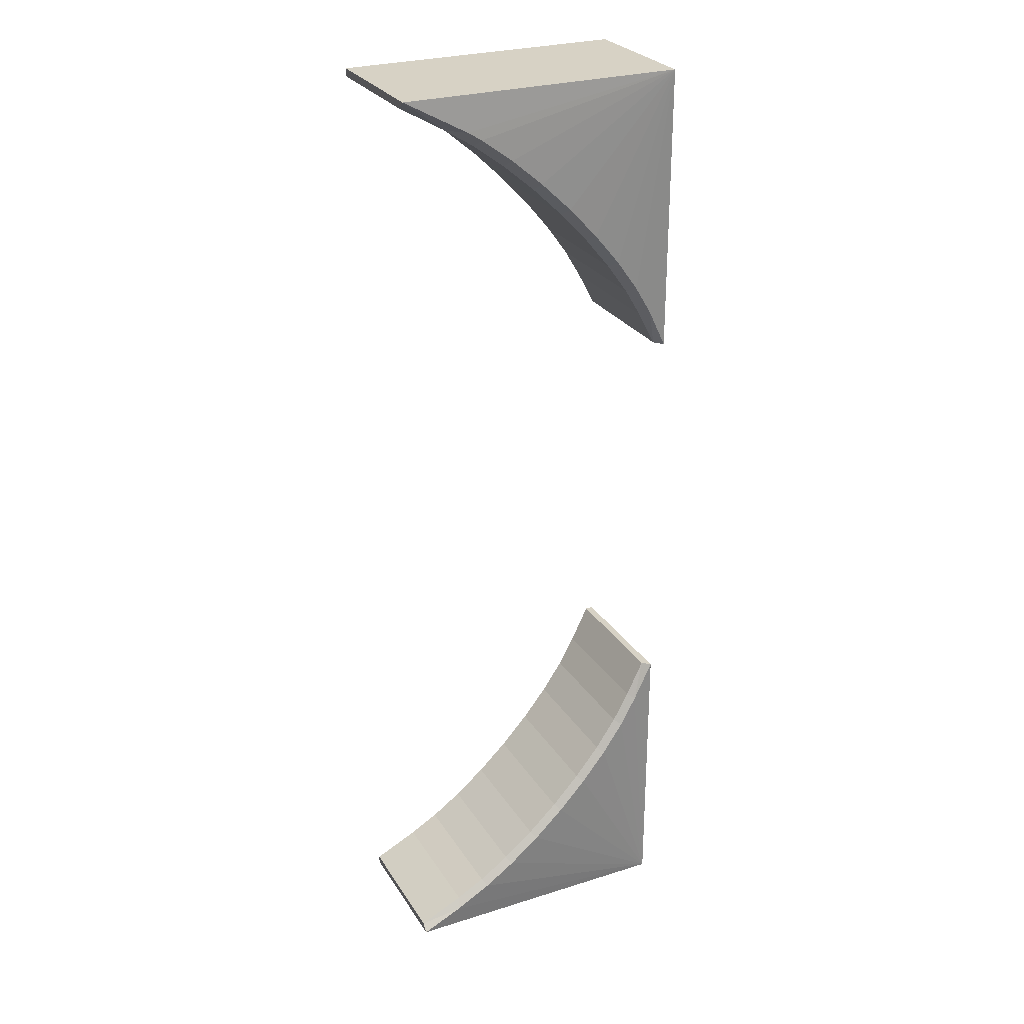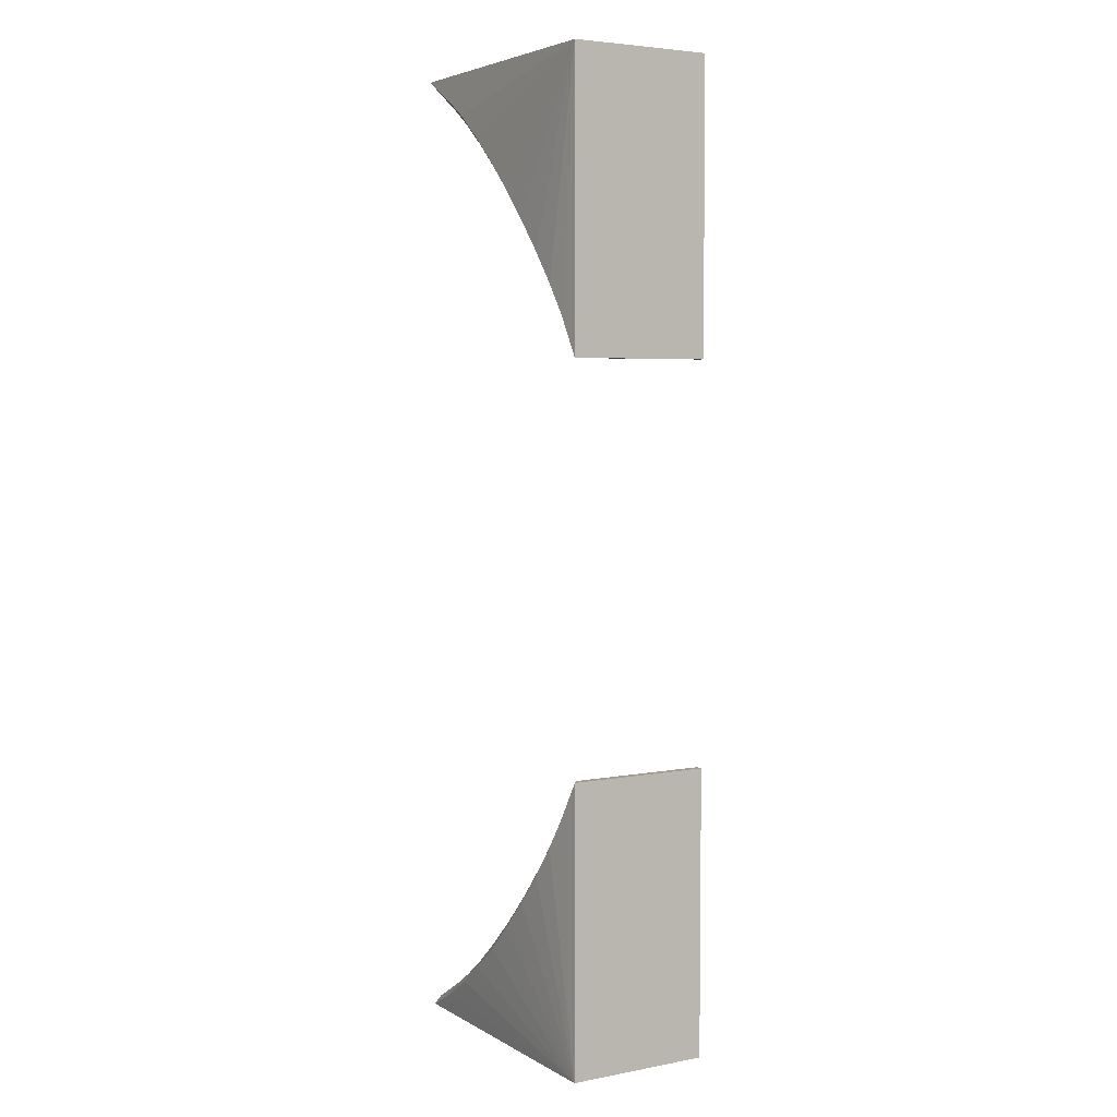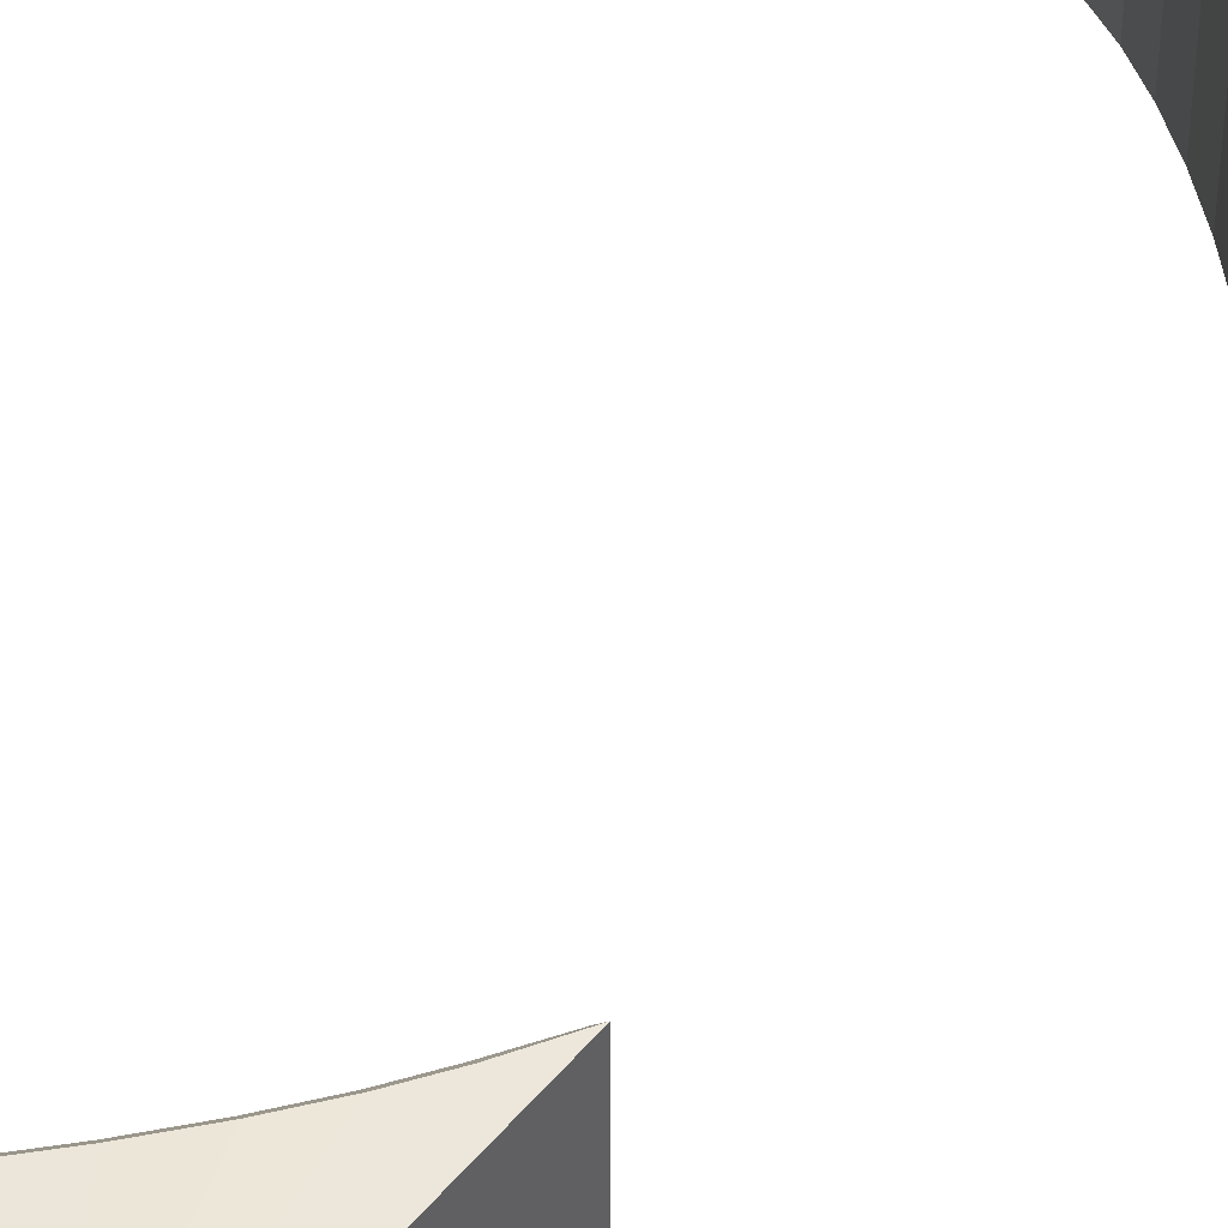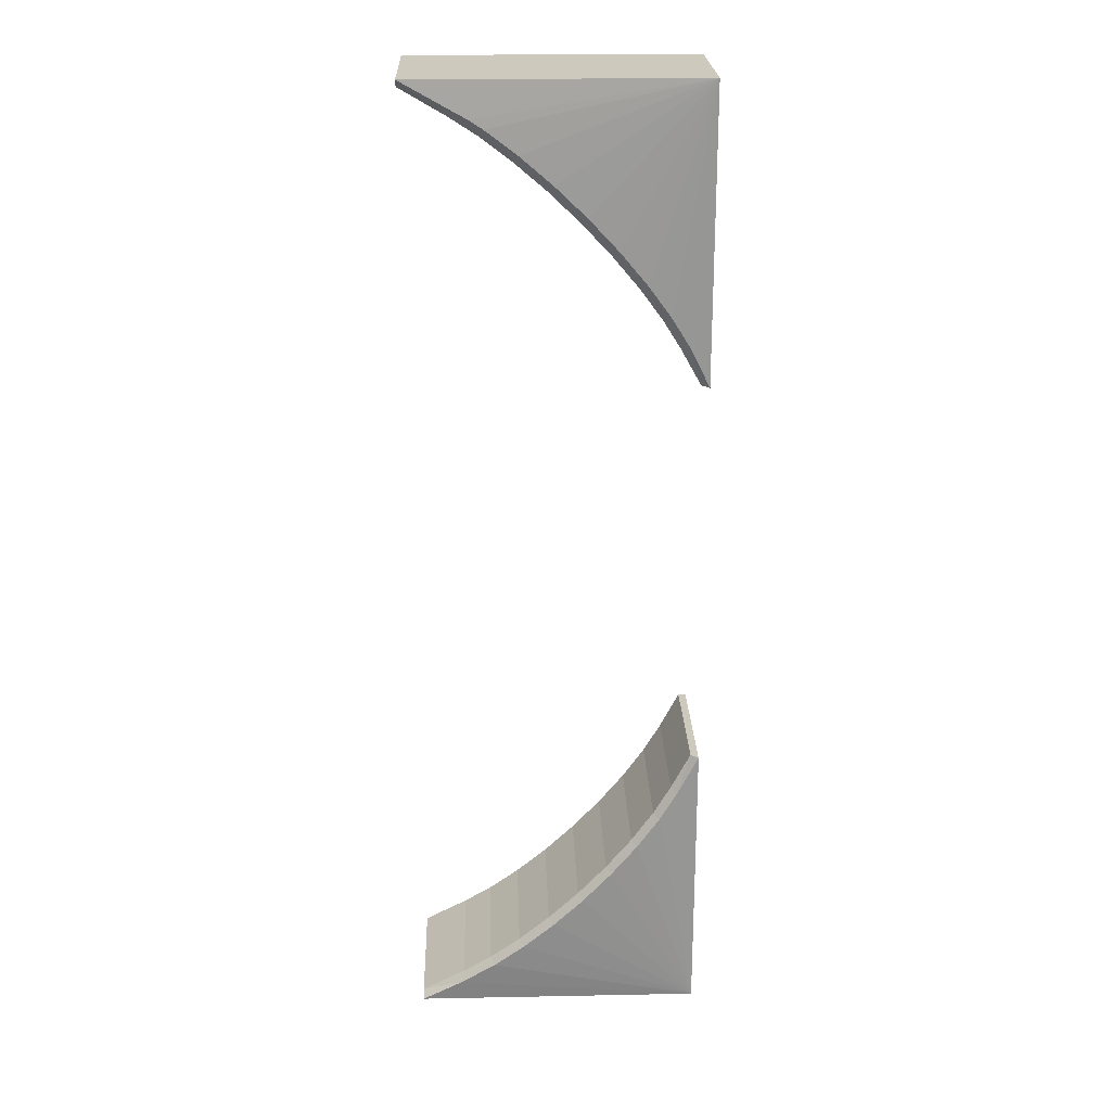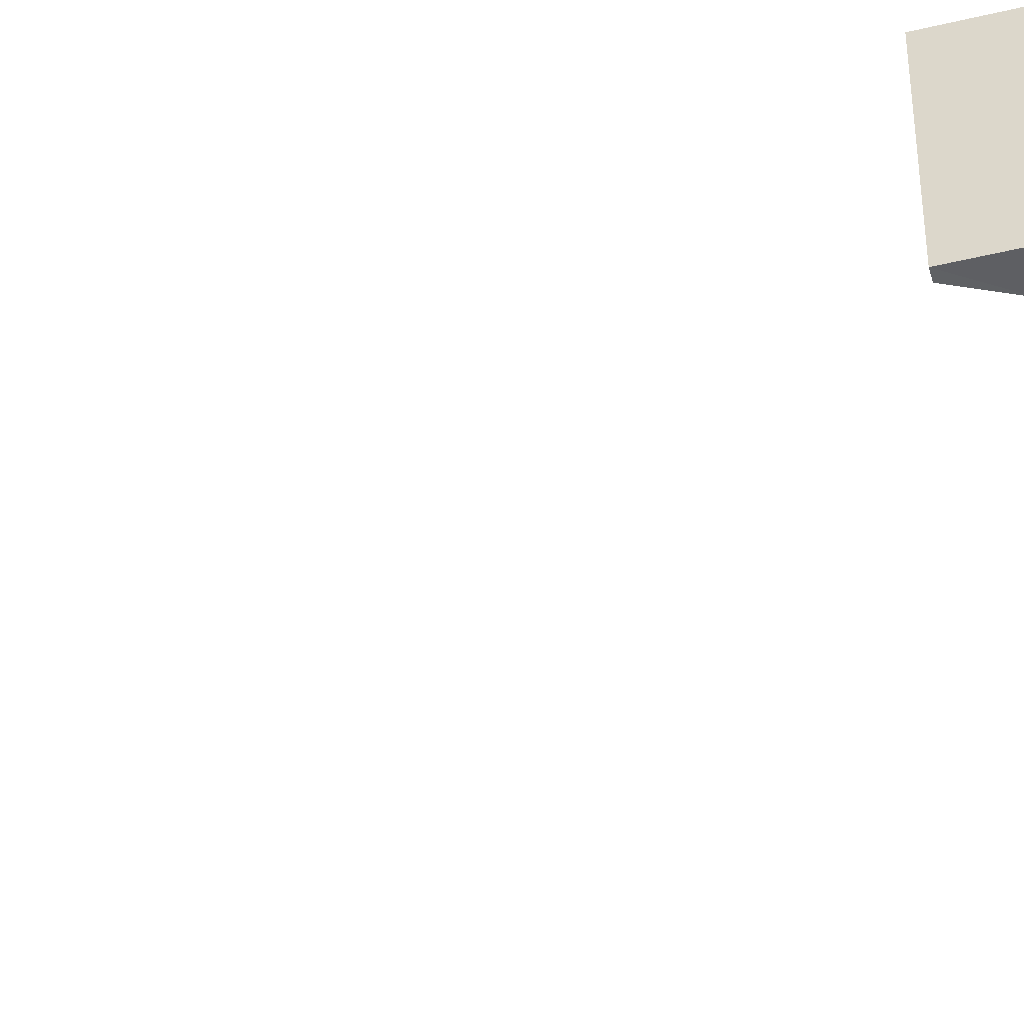
<metadata>
{"format":"obj","ext":"obj","renderer":"f3d","projection":"perspective","resolution":1024,"background":"white","views":[{"elev":27.4,"azim":154.2,"up":"+Z"},{"elev":4.6,"azim":-120.8,"up":"+Z"},{"elev":44.3,"azim":-143.7,"up":"+Y"},{"elev":22.7,"azim":178.1,"up":"+Z"},{"elev":-47.7,"azim":-74.8,"up":"+Y"}]}
</metadata>
<code>
o Left_Cube.002
v -13.26 -0.8086 -7.341
v -13.26 1.191 -7.341
v -13.26 -0.8086 -3.341
v -13.26 1.191 -3.341
v -9.265 -0.8086 -7.341
v -9.265 1.191 -7.341
v -13.16 -0.8086 -3.341
v -9.265 -0.8086 -7.235
v -12.89 -0.7681 -3.837
v -9.875 -0.7606 -6.888
v -12.64 -0.7399 -4.239
v -12.33 -0.7186 -4.667
v -11.96 -0.7051 -5.107
v -11.56 -0.6998 -5.539
v -11.13 -0.703 -5.948
v -10.7 -0.7146 -6.319
v -10.27 -0.734 -6.636
v -9.265 1.091 -7.235
v -9.265 1.191 -7.341
v -13.26 1.191 -3.341
v -13.16 1.091 -3.341
v -9.828 1.227 -7.037
v -9.875 1.139 -6.888
v -12.97 1.226 -3.886
v -12.89 1.131 -3.837
v -10.33 1.26 -6.72
v -10.27 1.166 -6.636
v -10.76 1.279 -6.398
v -10.7 1.185 -6.319
v -11.2 1.291 -6.023
v -11.13 1.197 -5.948
v -11.63 1.294 -5.609
v -11.56 1.2 -5.539
v -12.04 1.289 -5.172
v -11.96 1.194 -5.107
v -12.41 1.276 -4.728
v -12.33 1.181 -4.667
v -12.72 1.255 -4.293
v -12.64 1.16 -4.239
f 4 3 1
f 9 7 21
f 2 1 5
f 17 27 23
f 1 14 15
f 32 34 2
f 21 7 3
f 16 29 27
f 39 37 12
f 37 35 13
f 35 33 14
f 14 33 31
f 15 31 29
f 25 39 11
f 19 5 18
f 24 38 39
f 38 36 37
f 36 34 35
f 34 32 33
f 30 31 33
f 28 29 31
f 26 27 29
f 26 22 23
f 22 19 18
f 21 20 24
f 18 8 10
f 2 4 1
f 25 9 21
f 6 2 5
f 10 17 23
f 1 3 9
f 8 5 10
f 3 7 9
f 10 5 1
f 1 9 11
f 17 10 1
f 1 11 12
f 16 17 1
f 1 12 13
f 15 16 1
f 1 13 14
f 2 6 19
f 24 20 4
f 2 19 22
f 24 4 2
f 2 22 26
f 38 24 2
f 2 26 28
f 36 38 2
f 2 28 30
f 34 36 2
f 2 30 32
f 3 4 20
f 20 21 3
f 17 16 27
f 11 39 12
f 12 37 13
f 13 35 14
f 15 14 31
f 16 15 29
f 9 25 11
f 8 18 5
f 19 6 5
f 25 24 39
f 39 38 37
f 37 36 35
f 35 34 33
f 32 30 33
f 30 28 31
f 28 26 29
f 27 26 23
f 23 22 18
f 25 21 24
f 23 18 10
o Right_Cube.001
v -13.26 -0.8086 6.159
v -13.26 1.191 6.159
v -13.26 -0.8086 2.159
v -13.26 1.191 2.159
v -9.26 -0.8086 6.159
v -9.26 1.191 6.159
v -13.15 -0.8086 2.159
v -9.26 -0.8086 6.053
v -12.88 -0.7681 2.654
v -9.87 -0.7606 5.706
v -12.63 -0.7399 3.056
v -12.32 -0.7186 3.485
v -11.96 -0.7051 3.924
v -11.55 -0.6998 4.356
v -11.13 -0.703 4.766
v -10.69 -0.7146 5.136
v -10.27 -0.734 5.454
v -9.26 1.072 6.053
v -9.26 1.191 6.159
v -13.26 1.191 2.159
v -13.15 1.072 2.159
v -10.14 1.246 5.674
v -9.87 1.12 5.706
v -12.98 1.225 2.712
v -12.88 1.113 2.654
v -10.33 1.259 5.553
v -10.27 1.147 5.454
v -10.77 1.278 5.23
v -10.69 1.166 5.136
v -11.21 1.29 4.854
v -11.13 1.178 4.766
v -11.64 1.293 4.44
v -11.55 1.181 4.356
v -12.05 1.288 4.002
v -11.96 1.176 3.924
v -12.42 1.275 3.557
v -12.32 1.162 3.485
v -12.73 1.253 3.121
v -12.63 1.141 3.056
f 43 42 40
f 48 46 60
f 41 40 44
f 56 66 62
f 40 53 54
f 71 73 41
f 60 46 42
f 55 68 66
f 78 76 51
f 76 74 52
f 74 72 53
f 53 72 70
f 54 70 68
f 64 78 50
f 57 45 44
f 63 77 78
f 77 75 76
f 75 73 74
f 73 71 72
f 69 70 72
f 67 68 70
f 65 66 68
f 61 62 66
f 58 57 62
f 60 59 63
f 57 47 49
f 41 43 40
f 64 48 60
f 45 41 44
f 49 56 62
f 40 42 48
f 47 44 49
f 42 46 48
f 49 44 40
f 40 48 50
f 56 49 40
f 40 50 51
f 55 56 40
f 40 51 52
f 54 55 40
f 40 52 53
f 41 45 58
f 63 59 43
f 41 58 61
f 63 43 41
f 41 61 65
f 77 63 41
f 41 65 67
f 75 77 41
f 41 67 69
f 73 75 41
f 41 69 71
f 42 43 59
f 59 60 42
f 56 55 66
f 50 78 51
f 51 76 52
f 52 74 53
f 54 53 70
f 55 54 68
f 48 64 50
f 57 58 45
f 44 47 57
f 64 63 78
f 78 77 76
f 76 75 74
f 74 73 72
f 71 69 72
f 69 67 70
f 67 65 68
f 65 61 66
f 61 58 62
f 64 60 63
f 62 57 49

</code>
